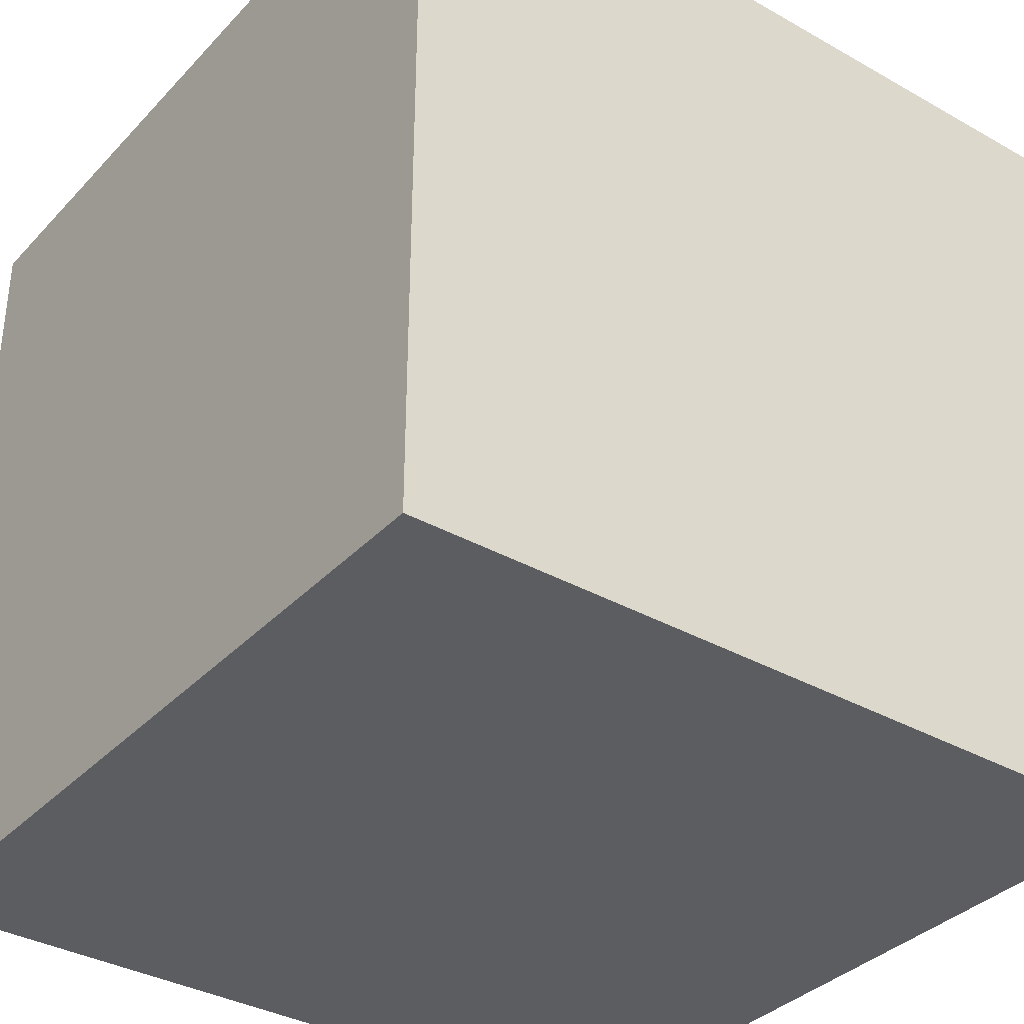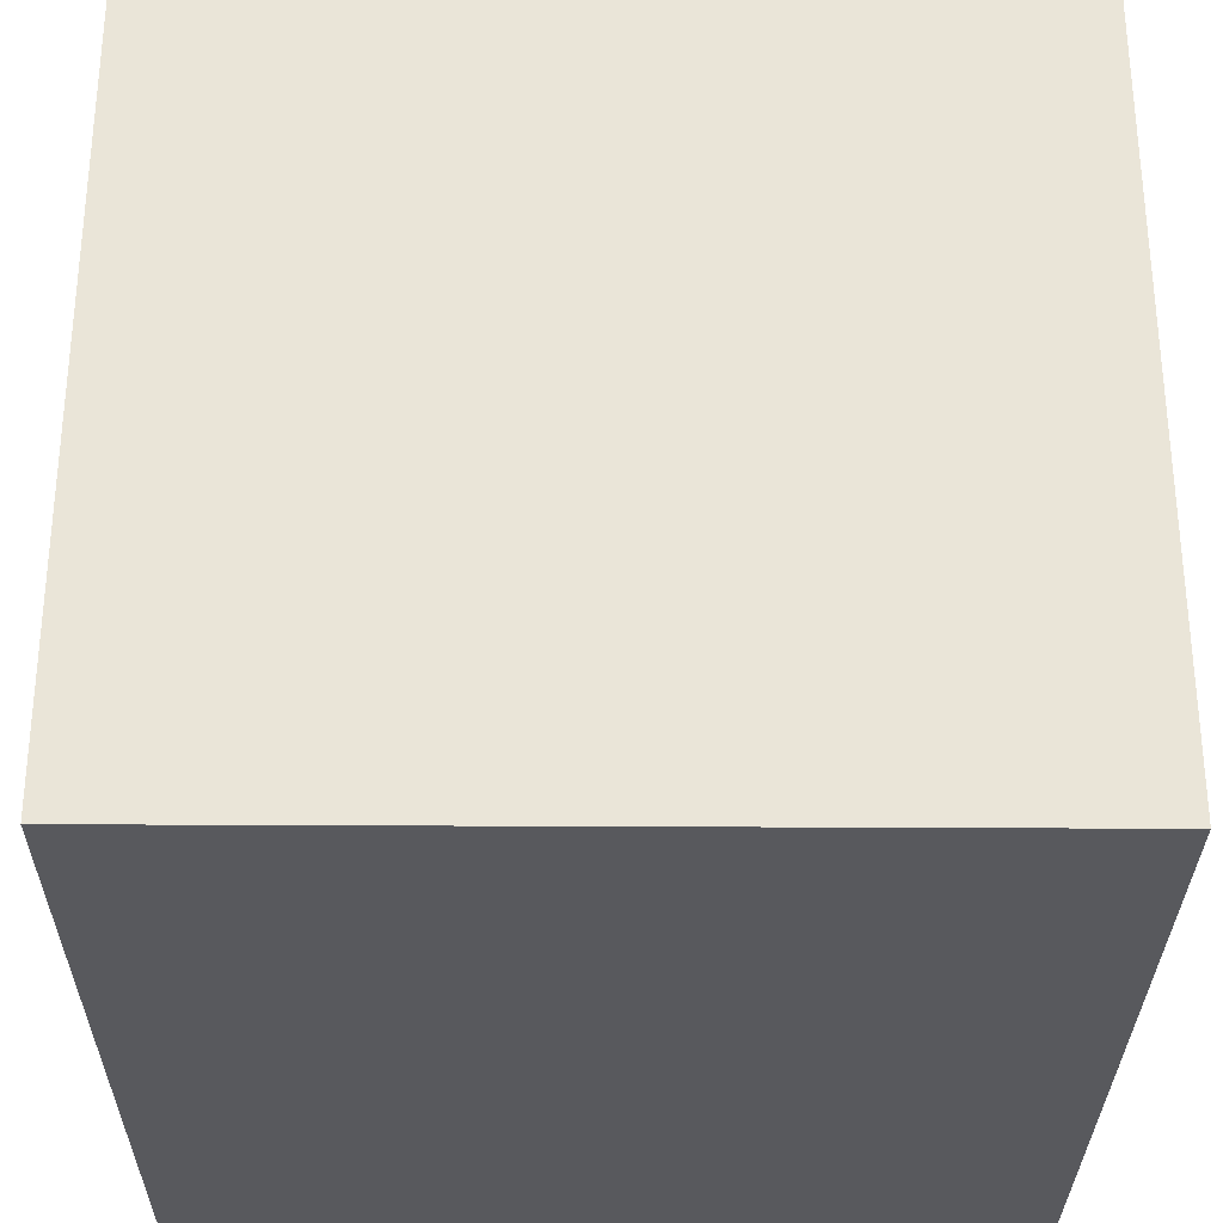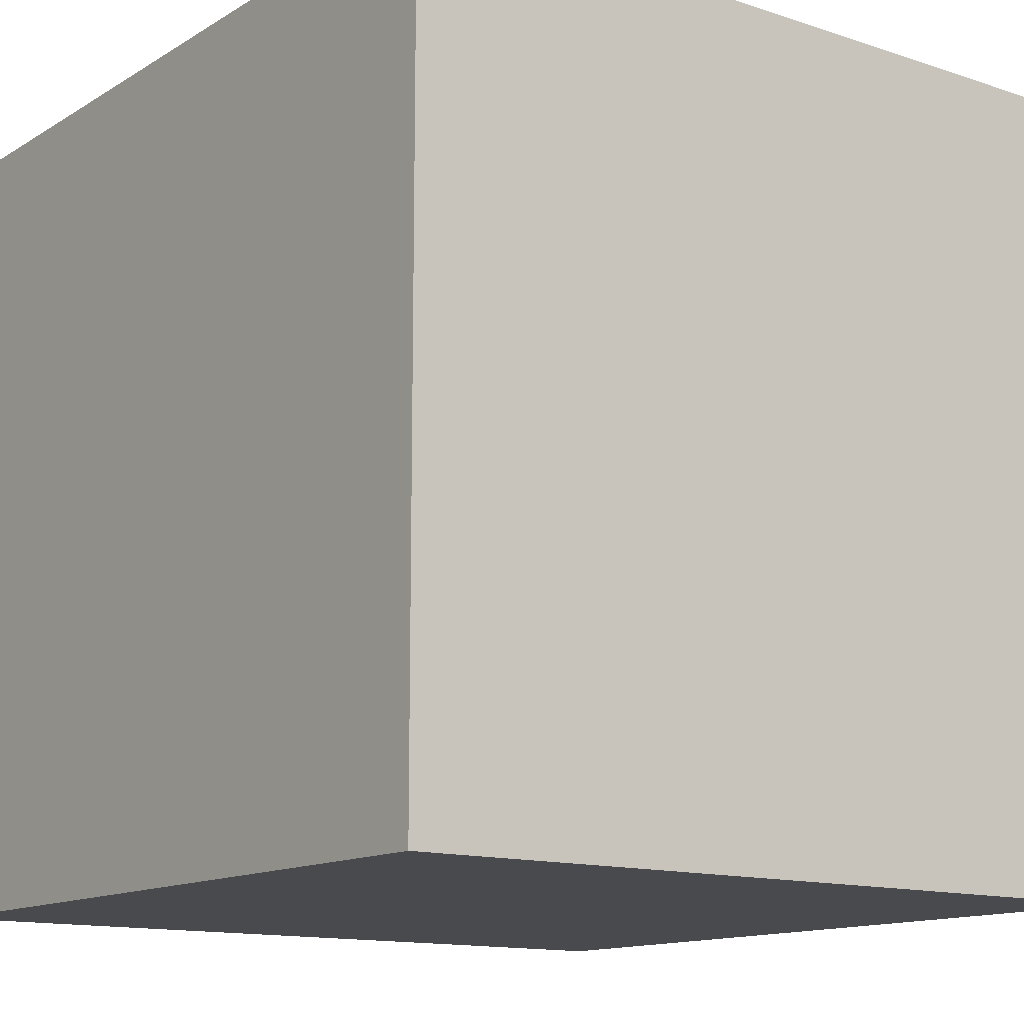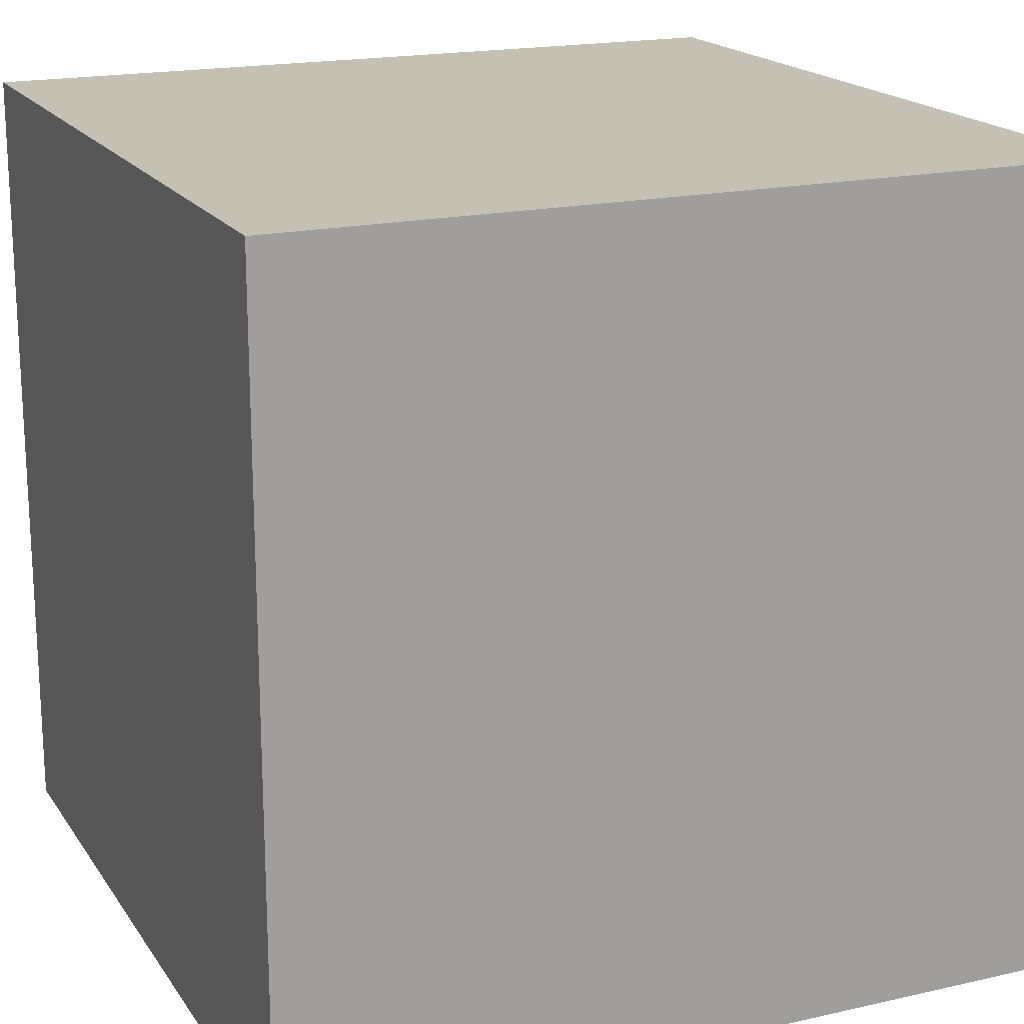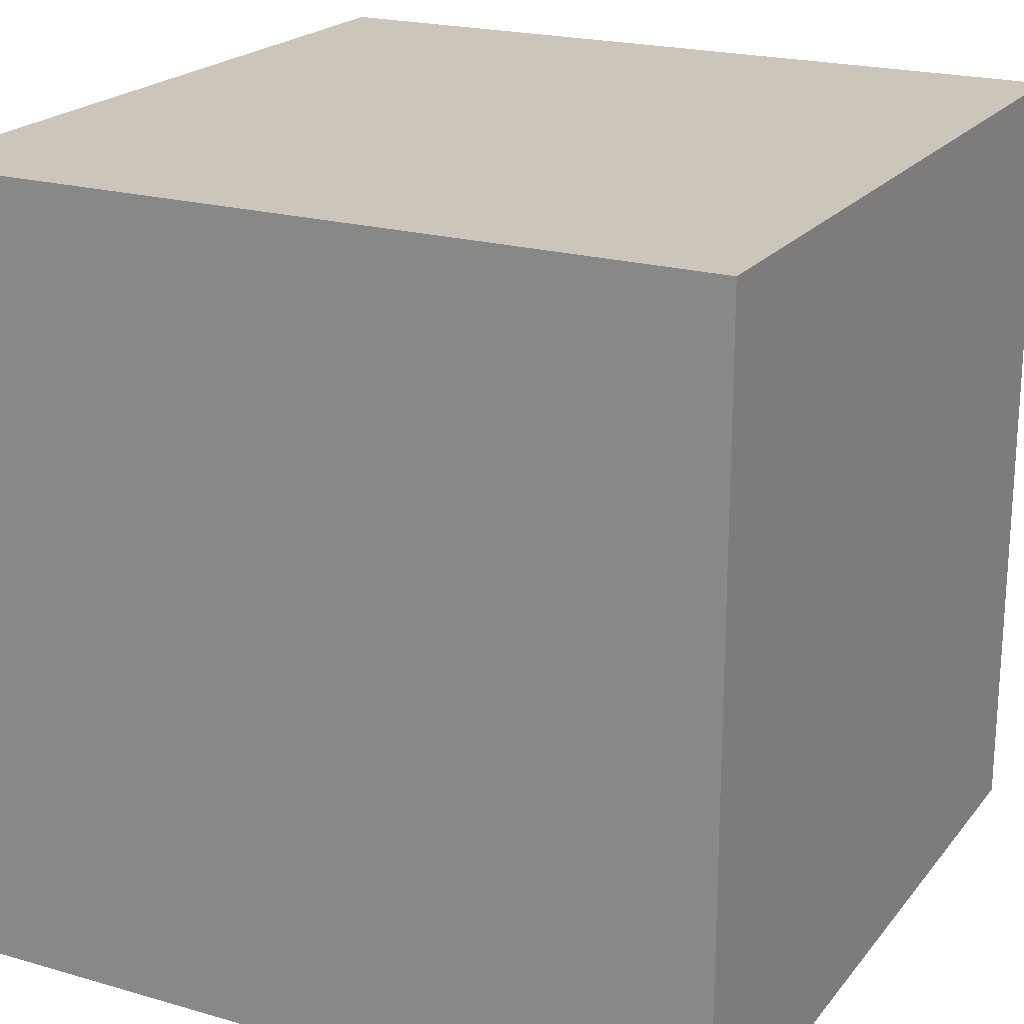
<metadata>
{"format":"obj","ext":"obj","renderer":"f3d","projection":"perspective","resolution":1024,"background":"white","views":[{"elev":-35.5,"azim":53.3,"up":"+Z"},{"elev":-30.2,"azim":-90.5,"up":"+Z"},{"elev":-13.3,"azim":143.1,"up":"+Y"},{"elev":18.4,"azim":-23.6,"up":"+Z"},{"elev":21.0,"azim":-62.7,"up":"+Z"}]}
</metadata>
<code>
o turtle_13
v 0.05874 1.5 0.3363
v 0.2458 1.5 0.3856
v 0.1413 1.5 0.3364
v 0.1413 1.4 0.3364
v -0.3532 1.5 0.07777
v 0.1178 1.5 0.08431
v 0.2386 1.5 0.3922
v -0.4044 1.5 0.8667
v -0.4044 1.4 0.8667
v 0.1169 1.5 0.184
v 0.1169 1.4 0.184
v 0.1281 1.5 0.1639
v 0.02876 1.5 0.3935
v 0.02876 1.4 0.3935
v 0.1724 1.5 0.09354
v 0.1724 1.4 0.09354
v 0.1281 1.4 0.1639
v 0.1067 1.5 0.3418
v 0.1067 1.4 0.3418
v 0.2632 1.5 0.3004
v 0.2632 1.4 0.3004
v -0.4074 1.5 0.8562
v 0.0258 1.5 0.06314
v 0.0258 1.4 0.06314
v -0.07255 1.4 0.5095
v 0.08058 1.5 0.06895
v 0.08058 1.4 0.06895
v 0.07605 1.5 0.3336
v -0.3279 1.5 0.9284
v -0.3279 1.4 0.9284
v 0.2667 1.5 0.2988
v -1.5 -1.5 1.5
v -0.6759 1.5 0.7827
v -0.6759 1.4 0.7827
v -0.3339 1.5 0.9075
v -0.4074 1.4 0.8562
v 0.1943 1.5 0.3834
v 0.1943 1.4 0.3834
v 0.2386 1.4 0.3922
v 0.1241 1.5 0.3357
v -0.05136 1.5 0.4966
v -0.05136 1.4 0.4966
v -0.2849 1.5 0.7274
v -0.2849 1.4 0.7274
v -0.5874 1.5 0.563
v -0.5874 1.4 0.563
v -0.5528 1.5 0.8775
v -0.5528 1.4 0.8775
v -0.6219 1.4 0.7266
v -0.2796 1.5 0.04654
v -0.2796 1.4 0.04654
v 0.2702 1.5 0.2973
v 0.2702 1.4 0.2973
v -0.06631 1.5 0.04541
v -0.06631 1.4 0.04541
v 0.09642 1.5 0.1006
v 0.002209 1.5 0.05181
v 0.1823 0.4818 1.5
v 1.5 1.5 1.5
v 1.5 -1.5 1.5
v 1.5 -1.5 -1.5
v 0.4427 -1.5 0.1562
v 1.5 1.5 -1.5
v 0.2606 1.5 0.3622
v -0.3351 1.5 0.935
v 0.1241 1.4 0.3357
v 0.1907 1.5 0.3867
v -0.2104 1.5 0.6755
v -0.2104 1.4 0.6755
v -0.3887 1.5 0.1038
v 0.0873 1.5 0.07267
v 0.0873 1.4 0.07267
v 0.01302 -0.07812 1.5
v 0 -1.5 0.05208
v -0.07255 1.5 0.5095
v -0.1002 1.5 0.03364
v -0.2482 1.5 0.9147
v -0.4391 1.5 0.1566
v 0.2548 1.5 0.2553
v 0.2548 1.4 0.2553
v -0.7267 1.5 0.8425
v -0.7267 1.4 0.8425
v 0.06759 1.5 0.05119
v 0.1623 1.5 0.234
v -0.3351 1.4 0.935
v -0.3417 1.5 0.7696
v -0.3184 1.5 0.06895
v -0.3184 1.4 0.06895
v -0.3806 1.5 0.8746
v -0.3807 1.4 0.8746
v 0.1871 1.5 0.39
v 0.1871 1.4 0.39
v -0.3358 1.5 0.9522
v -0.3358 1.4 0.9522
v -0.7177 1.5 0.8738
v -0.7177 1.4 0.8738
v 0.4012 1.5 0.8464
v -0.2592 1.5 0.8489
v -0.2592 1.4 0.8489
v -0.6262 1.5 0.9053
v 0.2113 1.5 0.2294
v 0.1599 1.5 0.1446
v -0.2482 1.4 0.9147
v -0.02182 1.5 0.4498
v -0.203 1.5 0.02576
v 0.218 1.5 0.3913
v -0.5643 1.5 0.6672
v -0.5643 1.4 0.6672
v -0.5835 1.5 0.5042
v 0.05874 1.4 0.3363
v -0.5947 1.5 0.8929
v -0.2422 1.5 0.6948
v -0.2422 1.4 0.6948
v -0.2463 1.5 0.87
v -0.4264 1.5 0.8372
v 0.2107 1.5 0.4013
v -0.03644 1.5 0.4698
v -0.625 -0.1562 1.5
v -0.4687 -1.5 0.1562
v -1.5 0.4167 0.1562
v -1.5 1.5 -1.5
v -1.5 1.5 1.5
v -1.5 -0.07812 0.03906
v -1.5 -0.625 -0.1562
v -1.5 -1.5 -1.5
v 0.09996 1.5 0.2267
v -0.3343 1.5 0.7562
v -0.3343 1.4 0.7562
v 0.1444 1.5 0.3434
v 0.1444 1.4 0.3434
v -0.6813 1.5 0.9063
v -0.6813 1.4 0.9063
v -0.5454 1.5 0.3068
v 0.09642 1.4 0.1006
v 0.1619 1.5 0.3373
v 0.1619 1.4 0.3373
v -0.6755 1.5 0.7724
v -0.6755 1.4 0.7724
v -0.5774 1.5 0.4121
v -0.5774 1.4 0.4121
v -0.6219 1.5 0.7266
v -0.3887 1.4 0.1038
v -0.3422 1.5 0.7799
v -0.3422 1.4 0.7799
v -0.1002 1.4 0.03364
v 0.2445 1.5 0.3795
v -0.5214 1.4 0.8685
v 1.5 -0.1585 -0.135
v 0.06759 1.4 0.05119
v -0.1421 1.5 0.6062
v -1.146 1.5 0.3646
v 0.09973 1.5 0.1833
v 0.09973 1.4 0.1833
v 0.08774 1.5 0.06237
v 0.08774 1.4 0.06237
v 0.2248 1.5 0.2334
v -0.02227 1.5 0.4601
v -0.02227 1.4 0.4601
v 0.2113 1.4 0.2294
v -0.5214 1.5 0.8685
v -0.3339 1.4 0.9075
v -0.3347 1.5 0.9247
v -0.3347 1.4 0.9247
v 0.1771 1.5 0.3827
v 0.1771 1.4 0.3827
v -0.4469 1.5 0.8167
v -0.4469 1.4 0.8167
v -0.2916 1.5 0.7236
v -0.2916 1.4 0.7236
v 0.2107 1.4 0.4013
v 0.07605 1.4 0.3336
v -0.2463 1.4 0.87
v -0.2687 1.5 0.9369
v -0.03644 1.4 0.4698
v -0.6262 1.4 0.9053
v 0.1841 1.5 0.3795
v 0.1496 1.5 0.1442
v 0.1496 1.4 0.1442
v 0.0881 1.5 0.2137
v -0.3132 1.5 0.7401
v 0.1841 1.4 0.3795
v -0.3608 1.5 0.8926
v -0.3608 1.4 0.8926
v 0.002208 1.4 0.05181
v -0.3284 1.5 0.9387
v -0.3284 1.4 0.9387
v -0.6646 1.5 0.7591
v 0.03681 1.5 0.3663
v 0.03681 1.4 0.3663
v -0.3573 1.5 0.8911
v -0.5773 1.5 0.6494
v -0.5773 1.4 0.6494
v 0.2606 1.4 0.3622
v -0.7222 1.5 0.8581
v 0.0794 1.5 0.09641
v 0.0794 1.4 0.09641
v -0.5785 1.5 0.5978
v -0.5785 1.4 0.5978
v -0.3538 1.5 0.8895
v -0.3538 1.4 0.8895
v -0.1516 1.5 0.0297
v -0.5671 1.5 0.8906
v -0.5671 1.4 0.8906
v -0.7118 1.5 0.8156
v -0.7118 1.4 0.8156
v 0.0453 1.5 0.3288
v 0.0453 1.4 0.3288
v -0.5715 1.5 0.5946
v 0.0881 1.4 0.2137
v -0.5715 1.4 0.5946
v -0.3231 1.5 0.9768
v -0.3231 1.4 0.9768
v 0.02965 1.5 0.3729
v 0.02965 1.4 0.3729
v 0.243 1.5 0.3717
v 0.243 1.4 0.3717
v 0.09136 1.5 0.3377
v 0.1178 1.4 0.08431
v -0.3532 1.4 0.07777
v 0.01772 1.5 0.4102
v 0.01772 1.4 0.4102
v -0.2497 1.5 0.7082
v -0.2497 1.4 0.7082
v -0.5947 1.4 0.8929
v 0.03814 1.5 0.3354
v 0.03814 1.4 0.3354
v 0.07072 1.5 0.0582
v 0.07072 1.4 0.0582
v 0.1599 1.4 0.1446
v -0.6646 1.4 0.7591
v -0.4896 1.5 0.2095
v -0.4896 1.4 0.2095
v 0.07774 1.5 0.05506
v -0.5454 1.4 0.3068
v -0.3417 1.4 0.7696
v 0.2144 1.5 0.2364
v 0.2144 1.4 0.2364
v -0.1421 1.4 0.6062
v 0.2253 1.5 0.3813
v 0.2253 1.4 0.3813
v 0.2248 1.4 0.2334
v 0.07774 1.4 0.05506
v -0.203 1.4 0.02576
v -0.2879 1.5 0.9577
v -0.2879 1.4 0.9577
v 0.2458 1.4 0.3856
v 0.1661 1.5 0.1191
v -0.02182 1.4 0.4498
v 0.02174 1.5 0.3966
v 0.02174 1.4 0.3966
v 0.1111 1.5 0.2388
v 0.1111 1.4 0.2388
f 32 124 125
f 125 119 32
f 32 73 118
f 122 123 32
f 123 124 32
f 60 73 32
f 118 122 32
f 119 60 32
f 119 74 60
f 73 122 118
f 122 120 123
f 123 125 124
f 74 62 60
f 125 74 119
f 73 58 122
f 125 61 74
f 120 121 123
f 61 62 74
f 121 125 123
f 60 58 73
f 58 59 122
f 122 121 120
f 60 59 58
f 122 131 95
f 187 141 151
f 122 95 194
f 137 187 151
f 122 194 81
f 151 122 81
f 204 33 137
f 151 81 204
f 151 204 137
f 45 109 151
f 62 61 60
f 160 47 202
f 202 111 100
f 100 131 122
f 202 100 122
f 122 160 202
f 45 151 141
f 197 208 45
f 191 197 45
f 191 45 141
f 141 107 191
f 139 133 151
f 151 109 139
f 185 65 122
f 122 93 185
f 115 166 160
f 122 115 160
f 133 121 151
f 151 121 122
f 122 97 211
f 211 93 122
f 22 115 122
f 8 22 122
f 122 65 29
f 35 199 190
f 122 29 162
f 89 8 122
f 35 190 182
f 122 162 35
f 182 89 122
f 122 35 182
f 97 77 173
f 97 173 244
f 244 211 97
f 78 70 121
f 231 78 121
f 121 133 231
f 77 97 114
f 87 50 121
f 121 70 5
f 121 5 87
f 97 180 143
f 98 114 97
f 97 143 98
f 105 121 50
f 43 168 180
f 97 75 150
f 43 180 97
f 97 150 68
f 222 43 97
f 68 112 222
f 97 68 222
f 86 143 180
f 180 127 86
f 201 76 121
f 121 105 201
f 59 60 148
f 57 63 121
f 121 76 54
f 121 54 57
f 63 61 125
f 97 64 146
f 97 146 2
f 97 2 7
f 217 28 13
f 97 18 217
f 157 117 41
f 41 75 97
f 97 217 13
f 13 249 220
f 157 41 97
f 97 13 220
f 220 104 157
f 220 157 97
f 71 195 56
f 154 26 71
f 71 56 63
f 83 227 233
f 154 71 63
f 233 154 63
f 57 23 83
f 83 233 63
f 63 57 83
f 64 215 146
f 7 239 106
f 7 106 116
f 40 18 97
f 97 7 116
f 116 37 67
f 116 67 91
f 164 176 135
f 97 116 91
f 164 135 129
f 97 91 164
f 97 164 129
f 129 3 40
f 97 129 40
f 206 225 188
f 13 28 1
f 1 206 188
f 188 213 13
f 1 188 13
f 63 56 6
f 97 122 59
f 63 84 101
f 31 20 64
f 63 101 236
f 52 31 64
f 63 236 156
f 52 64 63
f 79 52 63
f 63 156 79
f 6 15 63
f 148 60 61
f 84 63 15
f 15 247 102
f 102 177 12
f 84 15 102
f 126 251 84
f 102 12 10
f 10 152 126
f 126 84 102
f 102 10 126
f 152 179 126
f 97 63 64
f 63 125 121
f 63 59 148
f 63 97 59
f 63 148 61
f 224 34 175
f 34 224 48
f 100 111 224
f 224 175 100
f 34 205 175
f 48 230 34
f 203 48 224
f 33 204 205
f 205 34 33
f 132 175 205
f 49 230 48
f 34 230 138
f 48 203 47
f 111 202 203
f 203 224 111
f 175 132 100
f 204 81 205
f 132 205 96
f 141 187 230
f 230 49 141
f 147 49 48
f 137 33 34
f 34 138 137
f 187 137 138
f 138 230 187
f 202 47 203
f 47 160 48
f 131 100 132
f 82 205 81
f 132 96 95
f 95 131 132
f 205 82 96
f 49 147 167
f 147 48 160
f 81 194 82
f 194 95 96
f 96 82 194
f 49 108 141
f 167 108 49
f 160 166 167
f 167 147 160
f 107 141 108
f 128 108 167
f 166 115 167
f 108 192 107
f 210 108 128
f 128 167 235
f 36 167 115
f 115 22 36
f 191 107 192
f 210 192 108
f 210 128 169
f 128 235 127
f 167 144 235
f 167 36 144
f 192 198 191
f 192 210 198
f 169 113 210
f 169 128 180
f 180 168 169
f 86 127 235
f 127 180 128
f 235 144 86
f 144 36 90
f 22 8 9
f 9 36 22
f 197 191 198
f 208 197 198
f 198 210 208
f 169 223 113
f 210 113 140
f 168 43 169
f 143 86 144
f 90 200 144
f 90 36 9
f 169 44 223
f 113 223 112
f 46 210 140
f 113 69 140
f 44 169 43
f 144 99 143
f 200 90 183
f 200 99 144
f 8 89 90
f 90 9 8
f 210 46 45
f 45 208 210
f 223 44 222
f 222 112 223
f 112 68 113
f 46 140 109
f 109 45 46
f 69 113 68
f 69 238 140
f 43 222 44
f 98 143 99
f 190 199 200
f 200 183 190
f 89 182 183
f 183 90 89
f 161 99 200
f 139 109 140
f 68 150 69
f 238 69 150
f 234 140 238
f 99 172 98
f 182 190 183
f 199 35 200
f 161 172 99
f 161 200 35
f 133 139 140
f 140 234 133
f 150 75 238
f 25 234 238
f 114 98 172
f 161 103 172
f 25 238 75
f 232 234 25
f 172 103 114
f 30 103 161
f 35 162 163
f 163 161 35
f 234 232 133
f 25 142 232
f 77 114 103
f 245 103 30
f 30 161 163
f 231 133 232
f 75 41 42
f 42 25 75
f 142 25 174
f 78 231 232
f 232 142 78
f 173 77 103
f 103 245 173
f 245 30 186
f 162 29 30
f 30 163 162
f 42 174 25
f 41 117 42
f 174 88 142
f 70 78 142
f 245 244 173
f 186 212 245
f 30 85 186
f 29 65 30
f 174 42 117
f 248 88 174
f 142 88 219
f 142 219 70
f 211 244 245
f 245 212 211
f 94 212 186
f 85 30 65
f 186 85 65
f 65 185 186
f 117 157 174
f 88 248 226
f 174 158 248
f 219 88 5
f 5 70 219
f 93 211 212
f 212 94 93
f 185 93 94
f 94 186 185
f 158 174 157
f 51 88 226
f 226 248 214
f 248 158 104
f 87 5 88
f 157 104 158
f 88 51 50
f 50 87 88
f 226 243 51
f 226 214 189
f 248 250 214
f 104 220 248
f 226 145 243
f 51 243 105
f 105 50 51
f 188 225 226
f 226 189 188
f 189 214 188
f 250 248 221
f 14 214 250
f 221 248 220
f 55 145 226
f 201 105 243
f 243 145 201
f 225 206 226
f 213 188 214
f 220 249 250
f 250 221 220
f 13 213 214
f 214 14 13
f 14 250 13
f 54 76 145
f 145 55 54
f 226 209 55
f 76 201 145
f 207 226 206
f 249 13 250
f 207 209 226
f 209 24 55
f 206 1 207
f 55 184 57
f 57 54 55
f 252 209 207
f 153 24 209
f 55 24 184
f 110 207 1
f 126 179 209
f 209 252 126
f 207 171 252
f 153 196 24
f 179 152 153
f 153 209 179
f 184 24 57
f 110 171 207
f 1 28 110
f 252 251 126
f 171 66 252
f 196 153 134
f 228 24 196
f 23 57 24
f 171 110 28
f 84 251 252
f 252 159 84
f 171 19 66
f 4 252 66
f 56 195 196
f 196 134 56
f 153 17 134
f 24 228 149
f 27 228 196
f 152 10 11
f 11 153 152
f 24 149 23
f 28 217 171
f 159 101 84
f 159 252 237
f 19 171 217
f 217 18 19
f 66 19 40
f 252 4 136
f 40 3 4
f 4 66 40
f 195 71 196
f 17 153 11
f 134 17 178
f 149 228 83
f 242 228 27
f 196 72 27
f 10 12 11
f 83 23 149
f 159 237 101
f 252 136 237
f 18 40 19
f 136 4 130
f 134 218 56
f 72 196 71
f 17 11 12
f 178 218 134
f 12 177 178
f 178 17 12
f 227 83 228
f 233 227 228
f 228 242 233
f 155 242 27
f 27 72 26
f 236 101 237
f 21 237 136
f 129 135 136
f 136 130 129
f 3 129 130
f 130 4 3
f 6 56 218
f 71 26 72
f 178 16 218
f 177 102 178
f 154 233 242
f 242 155 154
f 155 27 154
f 26 154 27
f 156 236 237
f 237 241 156
f 80 237 21
f 136 216 21
f 218 16 6
f 16 178 229
f 229 178 102
f 237 80 241
f 21 53 80
f 240 216 136
f 216 193 21
f 135 176 181
f 181 136 135
f 15 6 16
f 16 229 247
f 247 15 16
f 102 247 229
f 241 80 156
f 31 52 53
f 53 21 31
f 52 79 80
f 80 53 52
f 240 246 216
f 136 38 240
f 193 216 64
f 21 193 64
f 64 20 21
f 181 38 136
f 79 156 80
f 20 31 21
f 240 39 246
f 146 215 216
f 216 246 146
f 170 240 38
f 215 64 216
f 38 181 92
f 176 164 165
f 165 181 176
f 39 240 7
f 246 39 2
f 246 2 146
f 106 239 240
f 240 170 106
f 170 38 116
f 67 37 38
f 38 92 67
f 165 92 181
f 164 91 165
f 239 7 240
f 7 2 39
f 116 106 170
f 37 116 38
f 91 67 92
f 92 165 91

</code>
